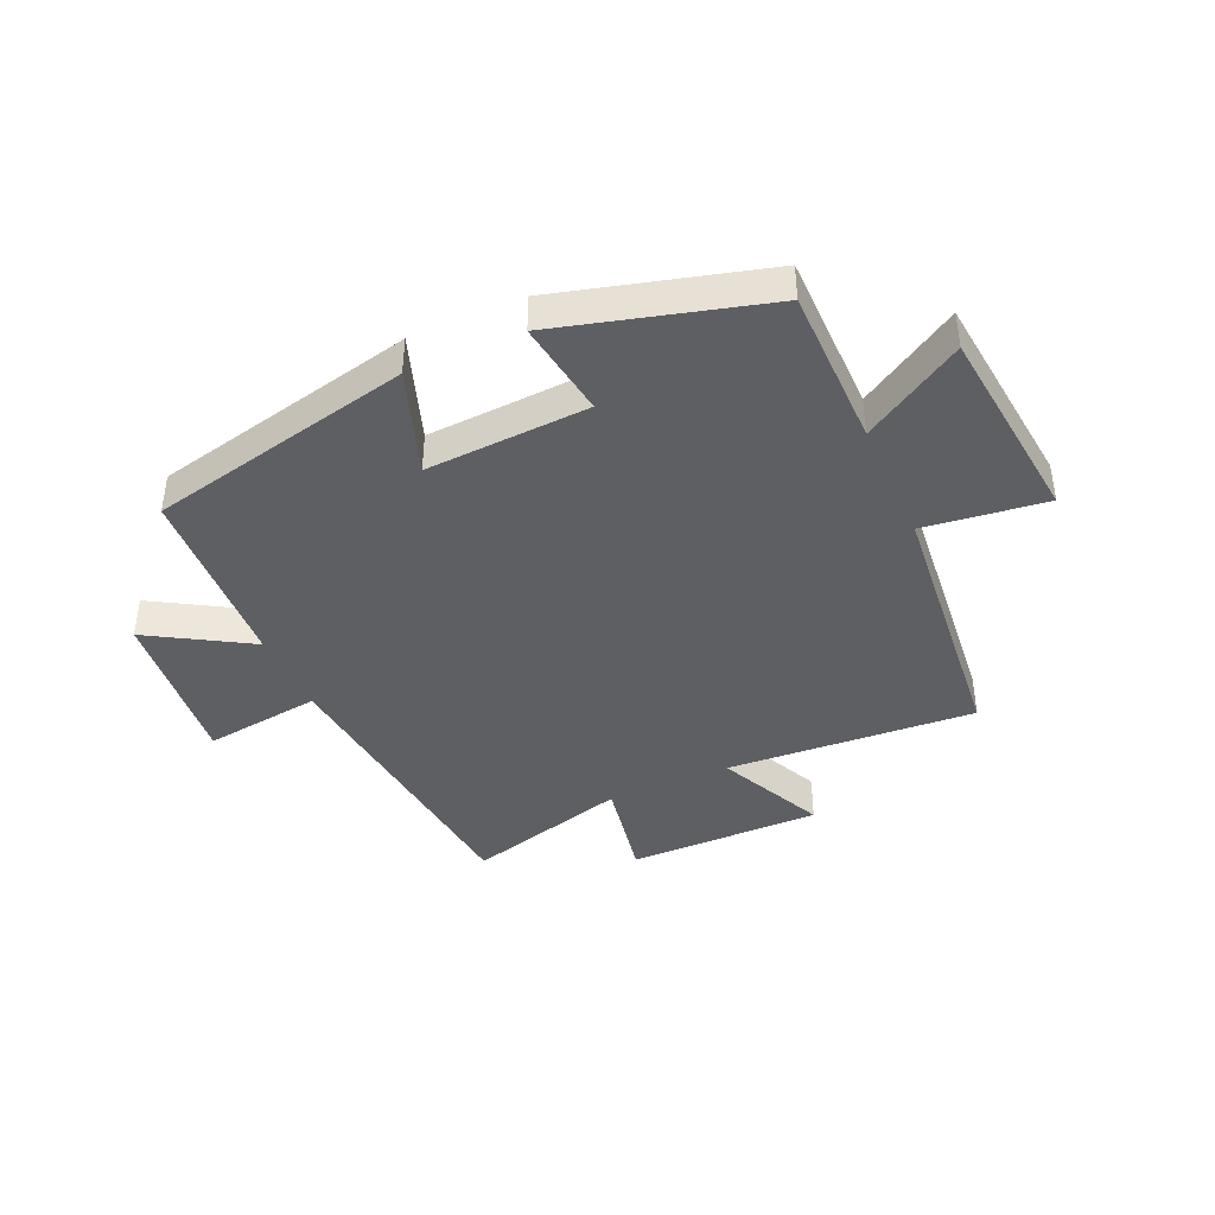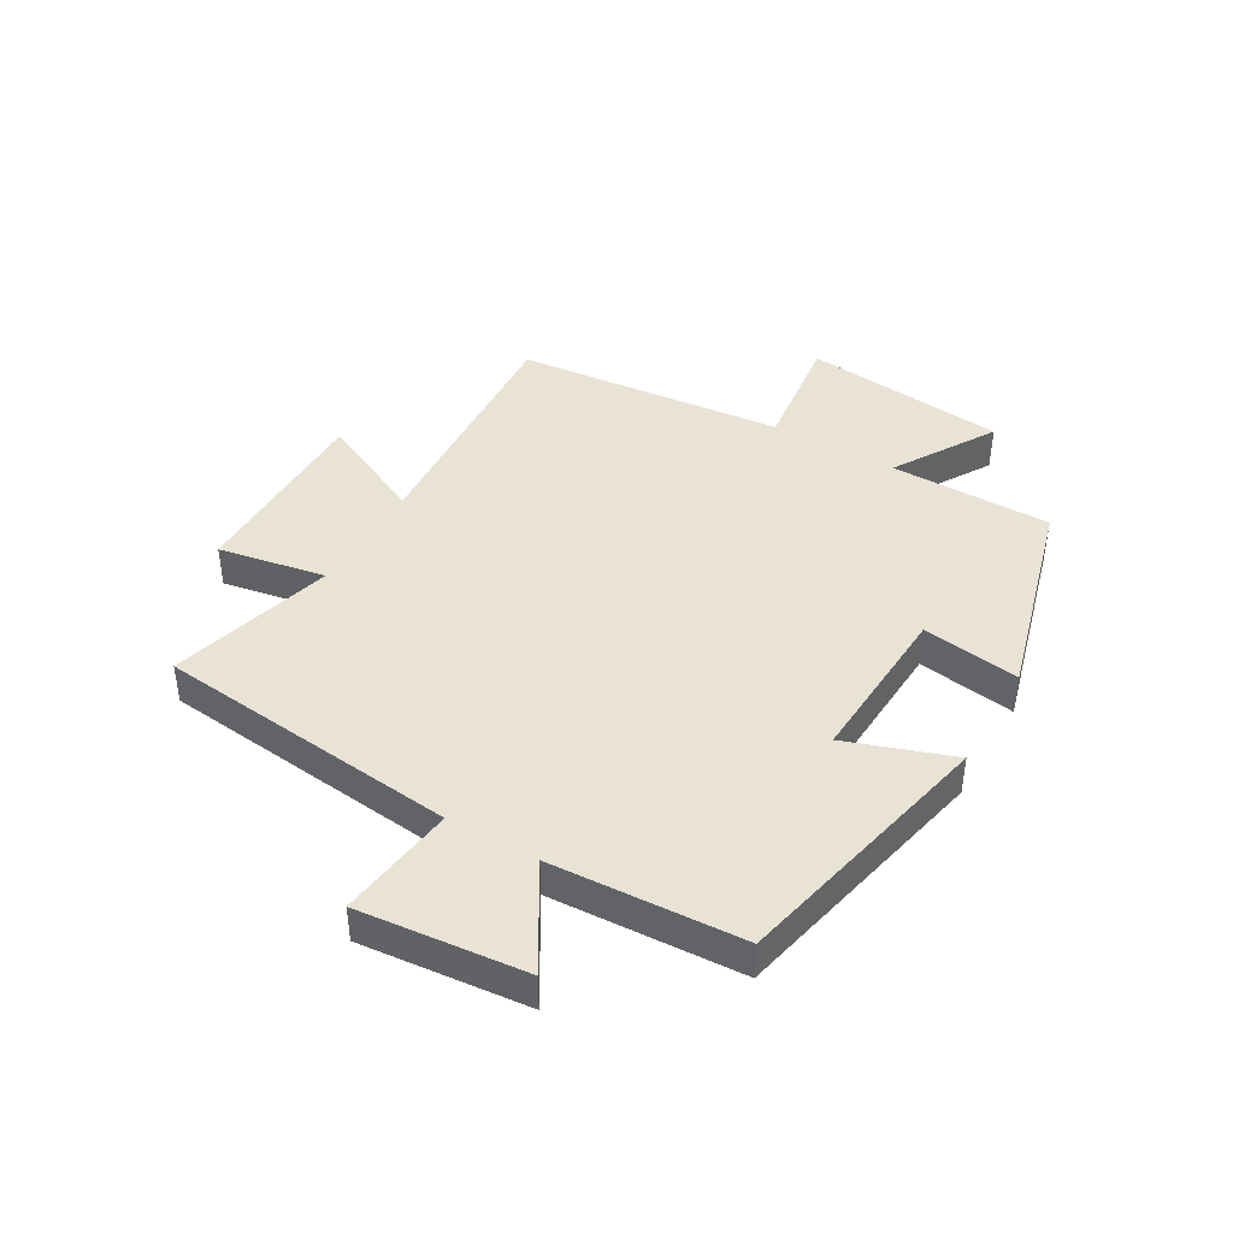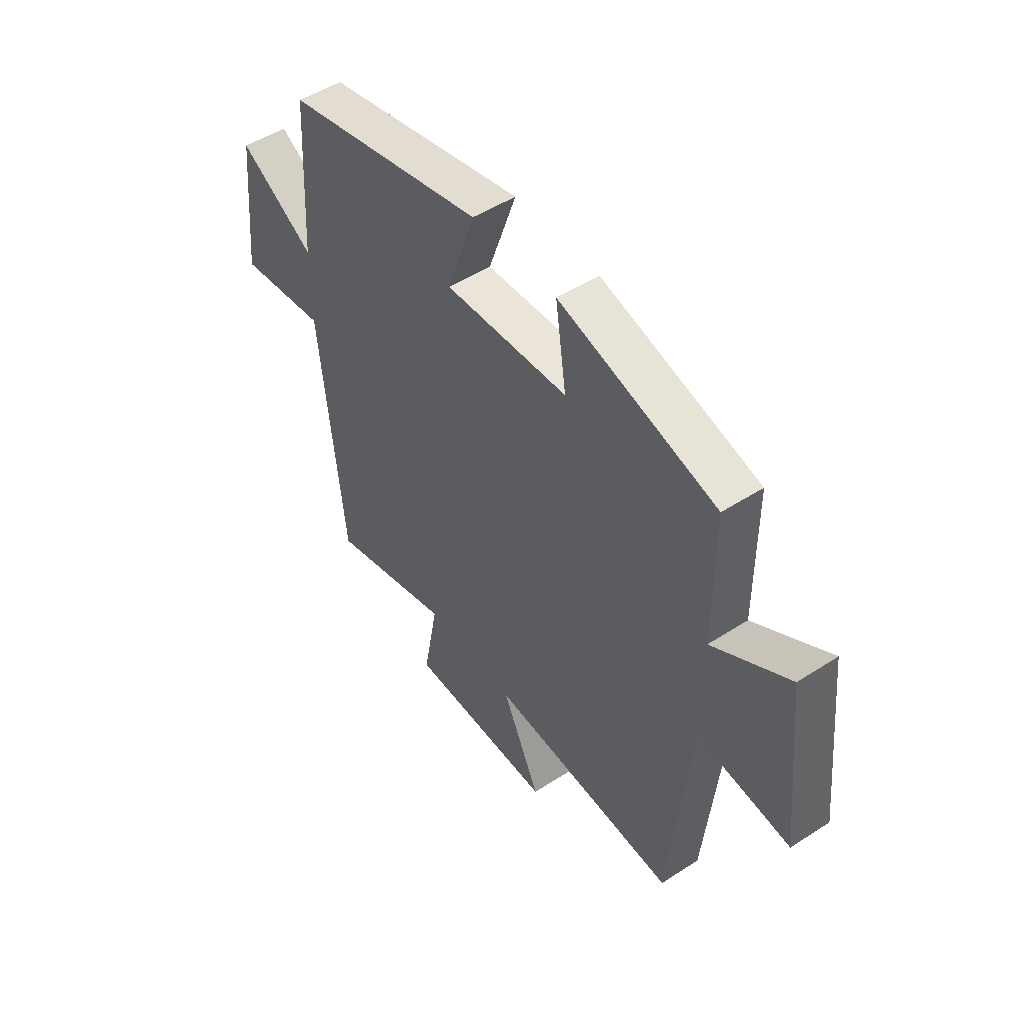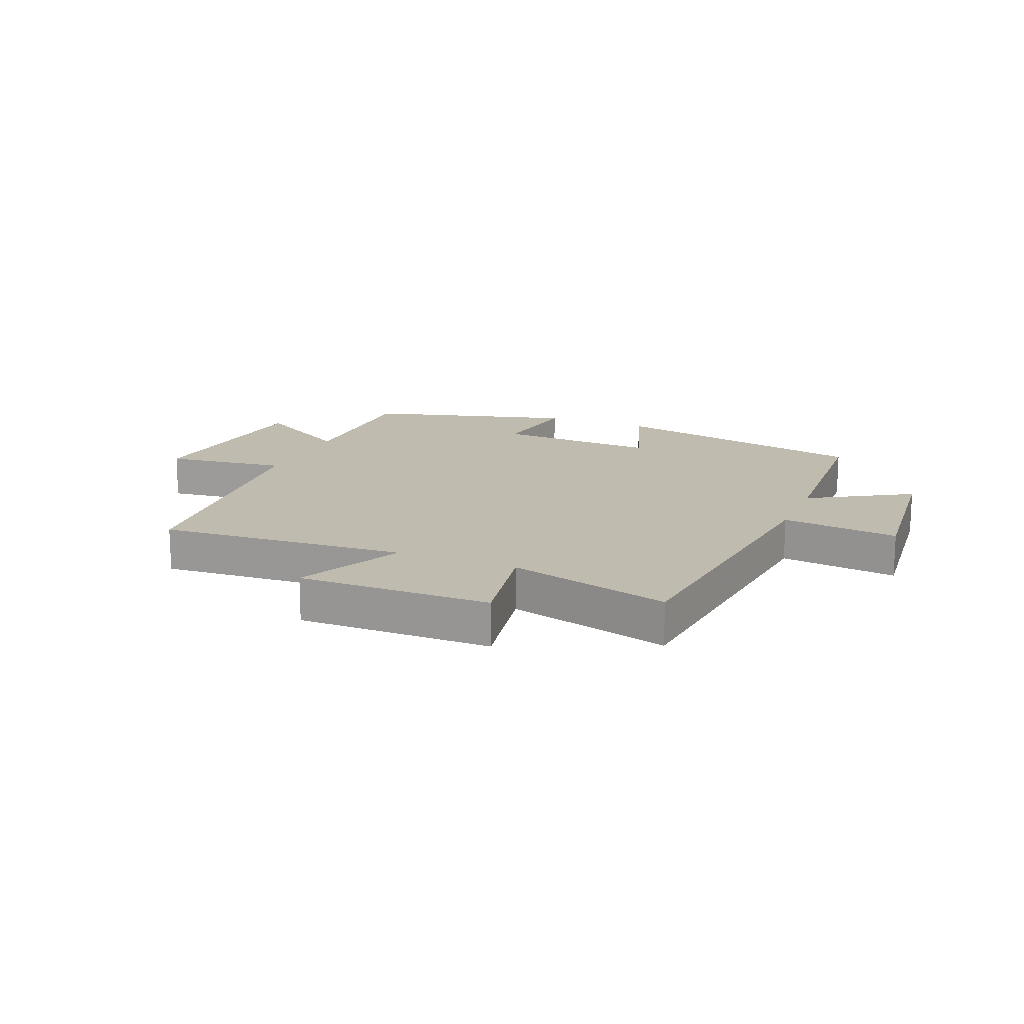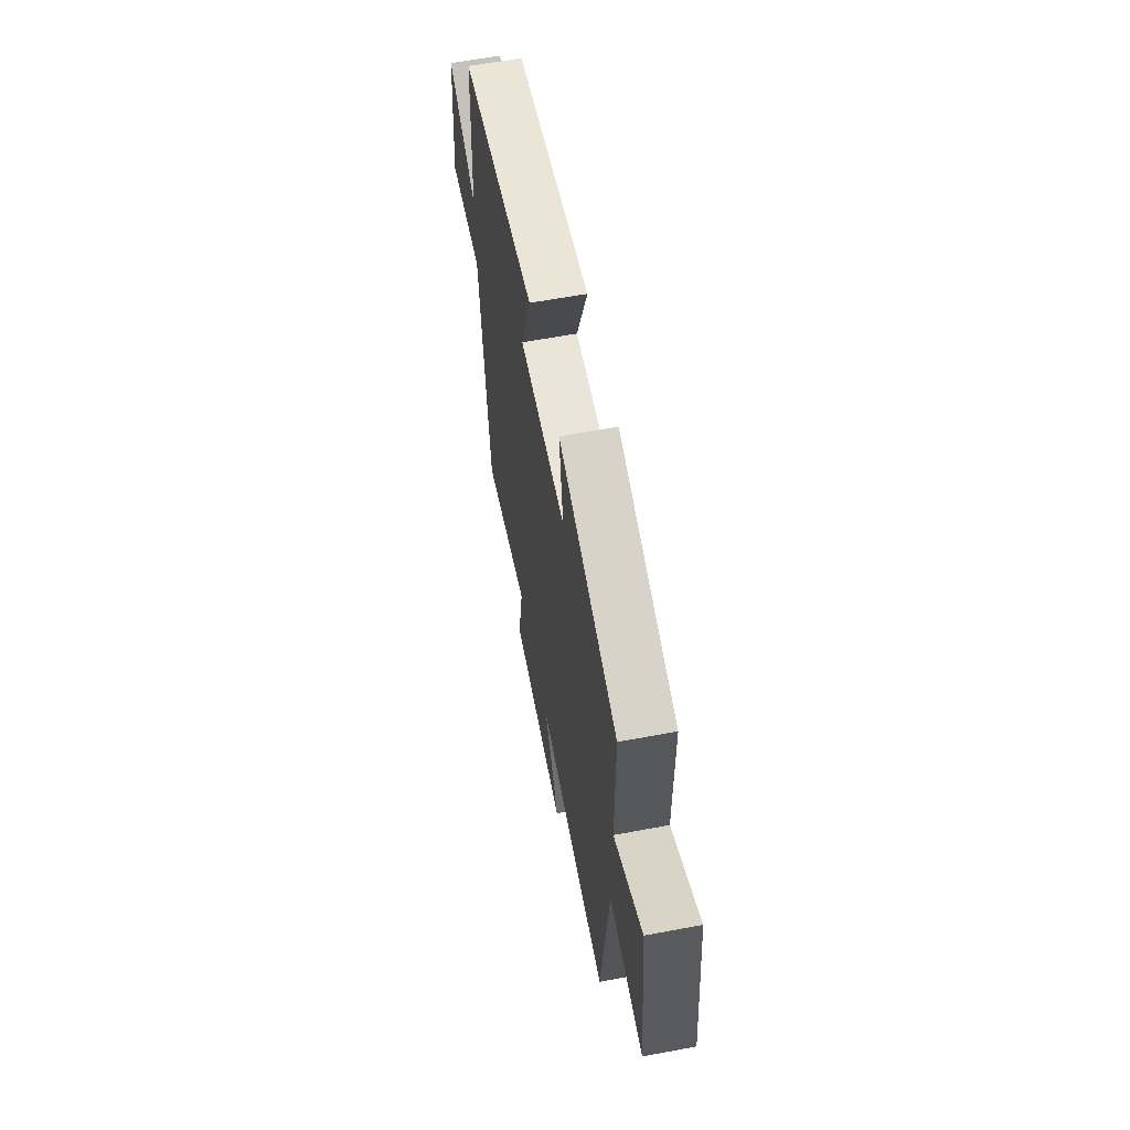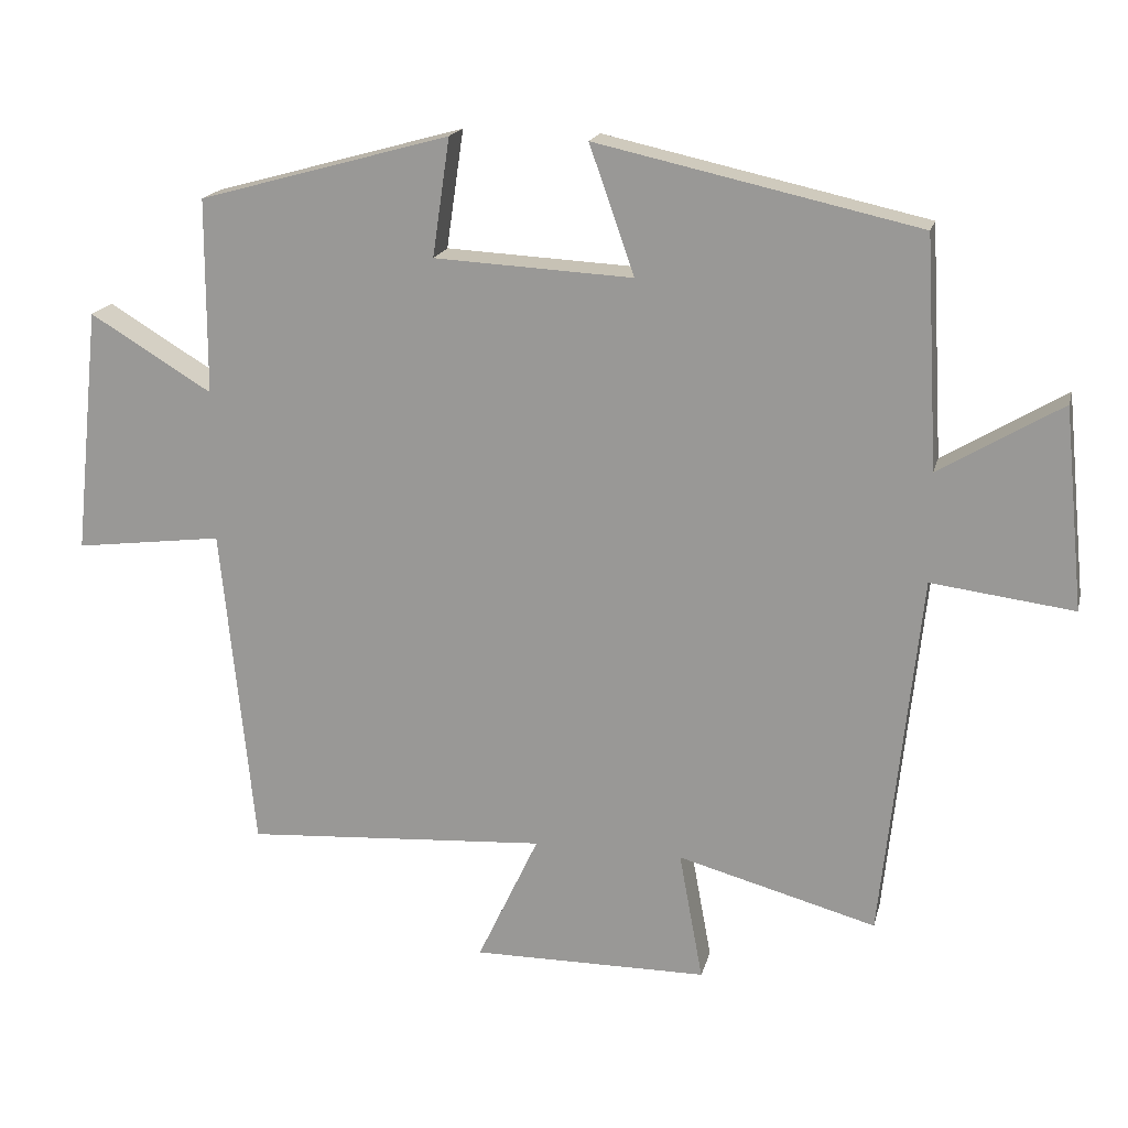
<metadata>
{"format":"obj","ext":"obj","renderer":"f3d","projection":"perspective","resolution":1024,"background":"white","views":[{"elev":-41.2,"azim":24.1,"up":"+Y"},{"elev":42.3,"azim":-59.8,"up":"+Y"},{"elev":49.5,"azim":54.4,"up":"+Z"},{"elev":15.9,"azim":-157.5,"up":"+Y"},{"elev":61.6,"azim":79.2,"up":"+Z"},{"elev":18.0,"azim":-166.8,"up":"+Z"}]}
</metadata>
<code>
v -0.482 0.07 0.402
v -0.037 0.07 0.5
v -0.099 0.07 0.323
v 0.175 0.07 0.337
v 0.151 0.07 0.5
v 0.499 0.07 0.404
v 0.5 0.07 0.134
v 0.669 0.07 0.236
v 0.705 0.07 -0.104
v 0.5 0.07 -0.078
v 0.455 0.07 -0.528
v 0.036 0.07 -0.5
v 0.121 0.07 -0.681
v -0.205 0.07 -0.679
v -0.172 0.07 -0.5
v -0.447 0.07 -0.575
v -0.5 0.07 -0.068
v -0.697 0.07 -0.093
v -0.669 0.07 0.185
v -0.5 0.07 0.084
v -0.482 0 0.402
v -0.037 0 0.5
v -0.099 0 0.323
v 0.175 0 0.337
v 0.151 0 0.5
v 0.499 0 0.404
v 0.5 0 0.134
v 0.669 0 0.236
v 0.705 0 -0.104
v 0.5 0 -0.078
v 0.455 0 -0.528
v 0.036 0 -0.5
v 0.121 0 -0.681
v -0.205 0 -0.679
v -0.172 0 -0.5
v -0.447 0 -0.575
v -0.5 0 -0.068
v -0.697 0 -0.093
v -0.669 0 0.185
v -0.5 0 0.084
f 17 18 19 20
f 17 20 1
f 16 17 1
f 15 16 1
f 12 13 14 15
f 12 15 1
f 10 11 12 1
f 7 8 9 10
f 6 7 10
f 5 6 10
f 4 5 10
f 3 4 10
f 3 10 1
f 1 2 3
f 40 39 38 37
f 21 40 37
f 21 37 36
f 21 36 35
f 35 34 33 32
f 21 35 32
f 21 32 31 30
f 30 29 28 27
f 30 27 26
f 30 26 25
f 30 25 24
f 30 24 23
f 21 30 23
f 23 22 21
f 1 21 22 2
f 2 22 23 3
f 3 23 24 4
f 4 24 25 5
f 5 25 26 6
f 6 26 27 7
f 7 27 28 8
f 8 28 29 9
f 9 29 30 10
f 10 30 31 11
f 11 31 32 12
f 12 32 33 13
f 13 33 34 14
f 14 34 35 15
f 15 35 36 16
f 16 36 37 17
f 17 37 38 18
f 18 38 39 19
f 19 39 40 20
f 20 40 21 1

</code>
